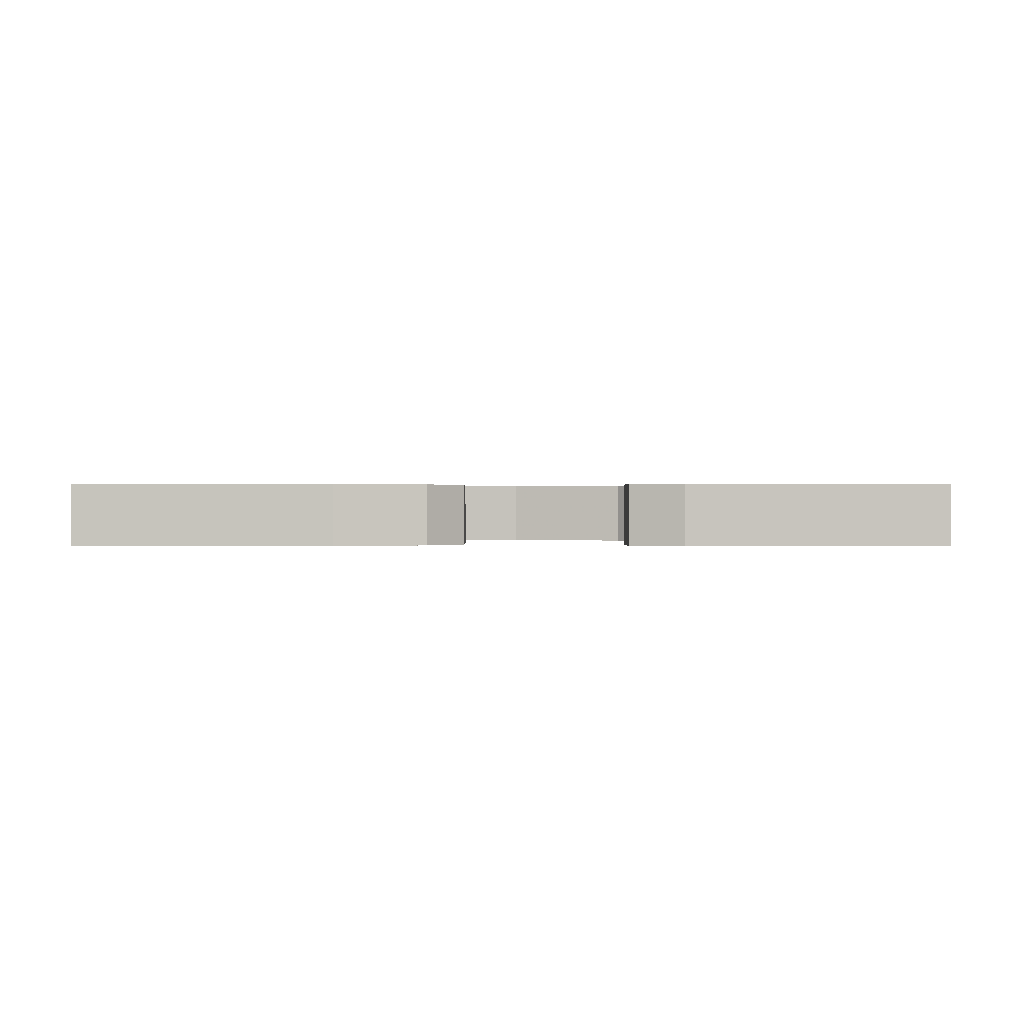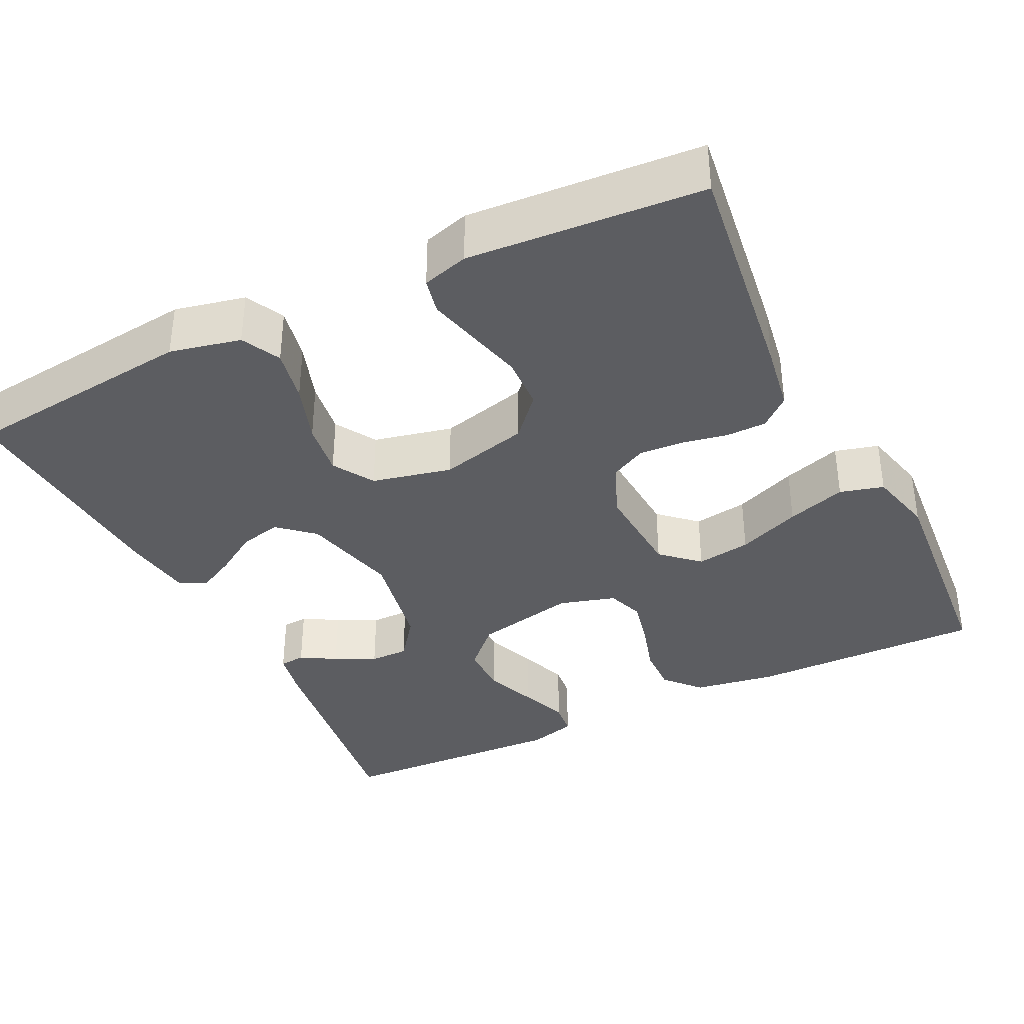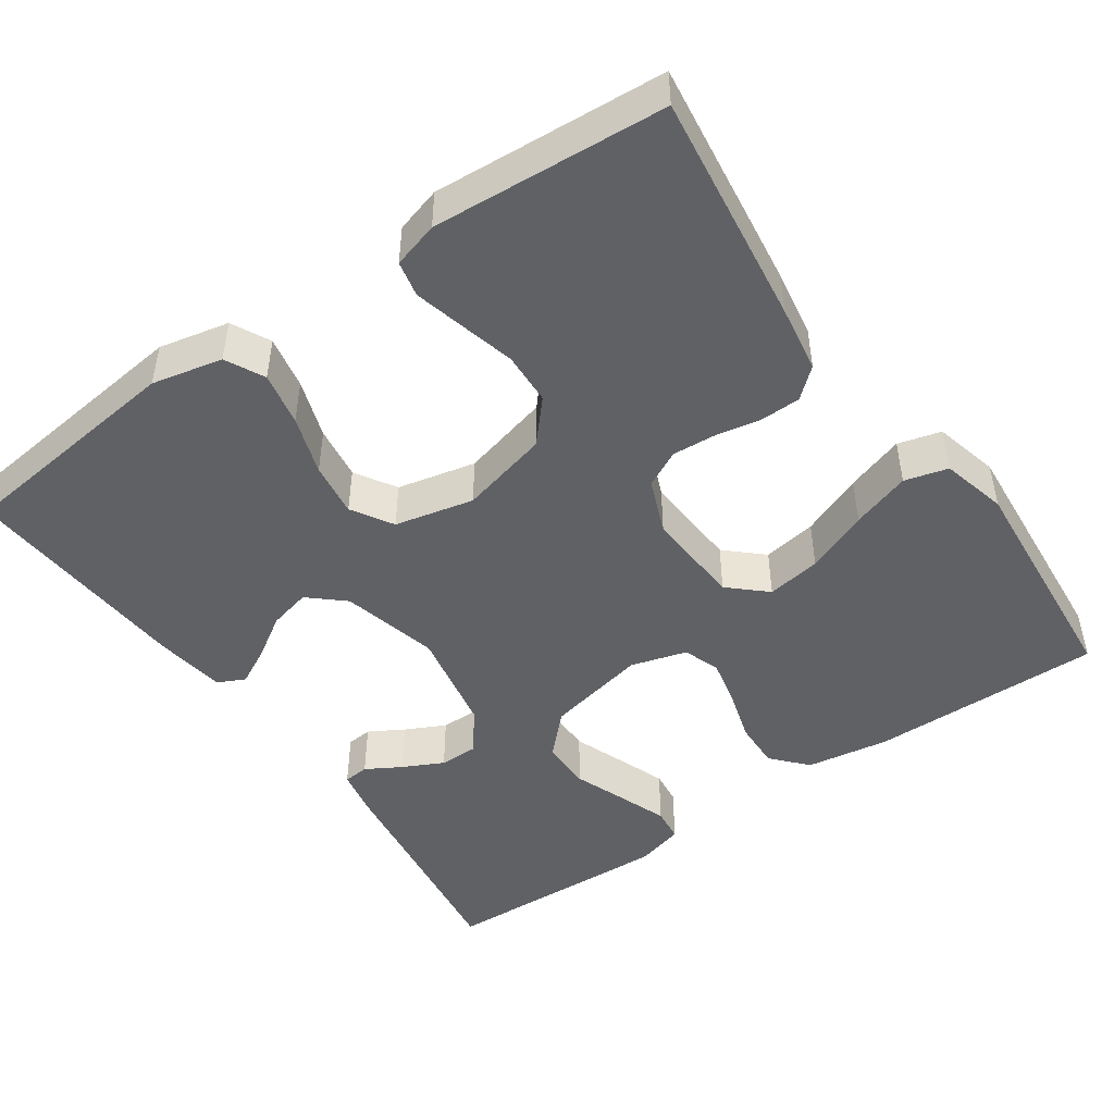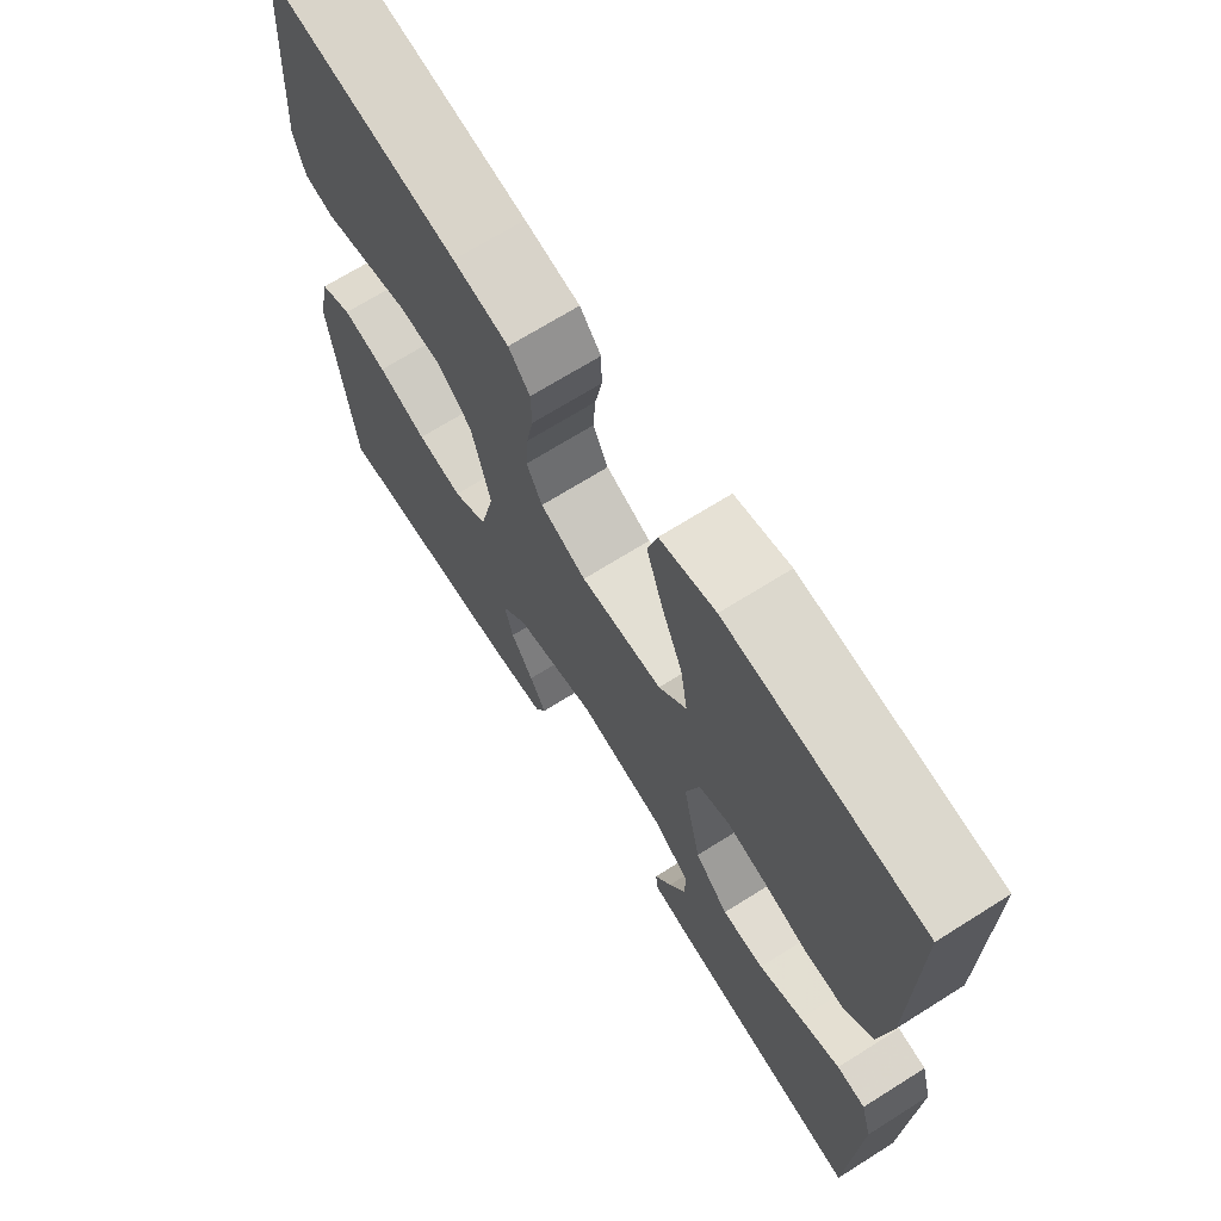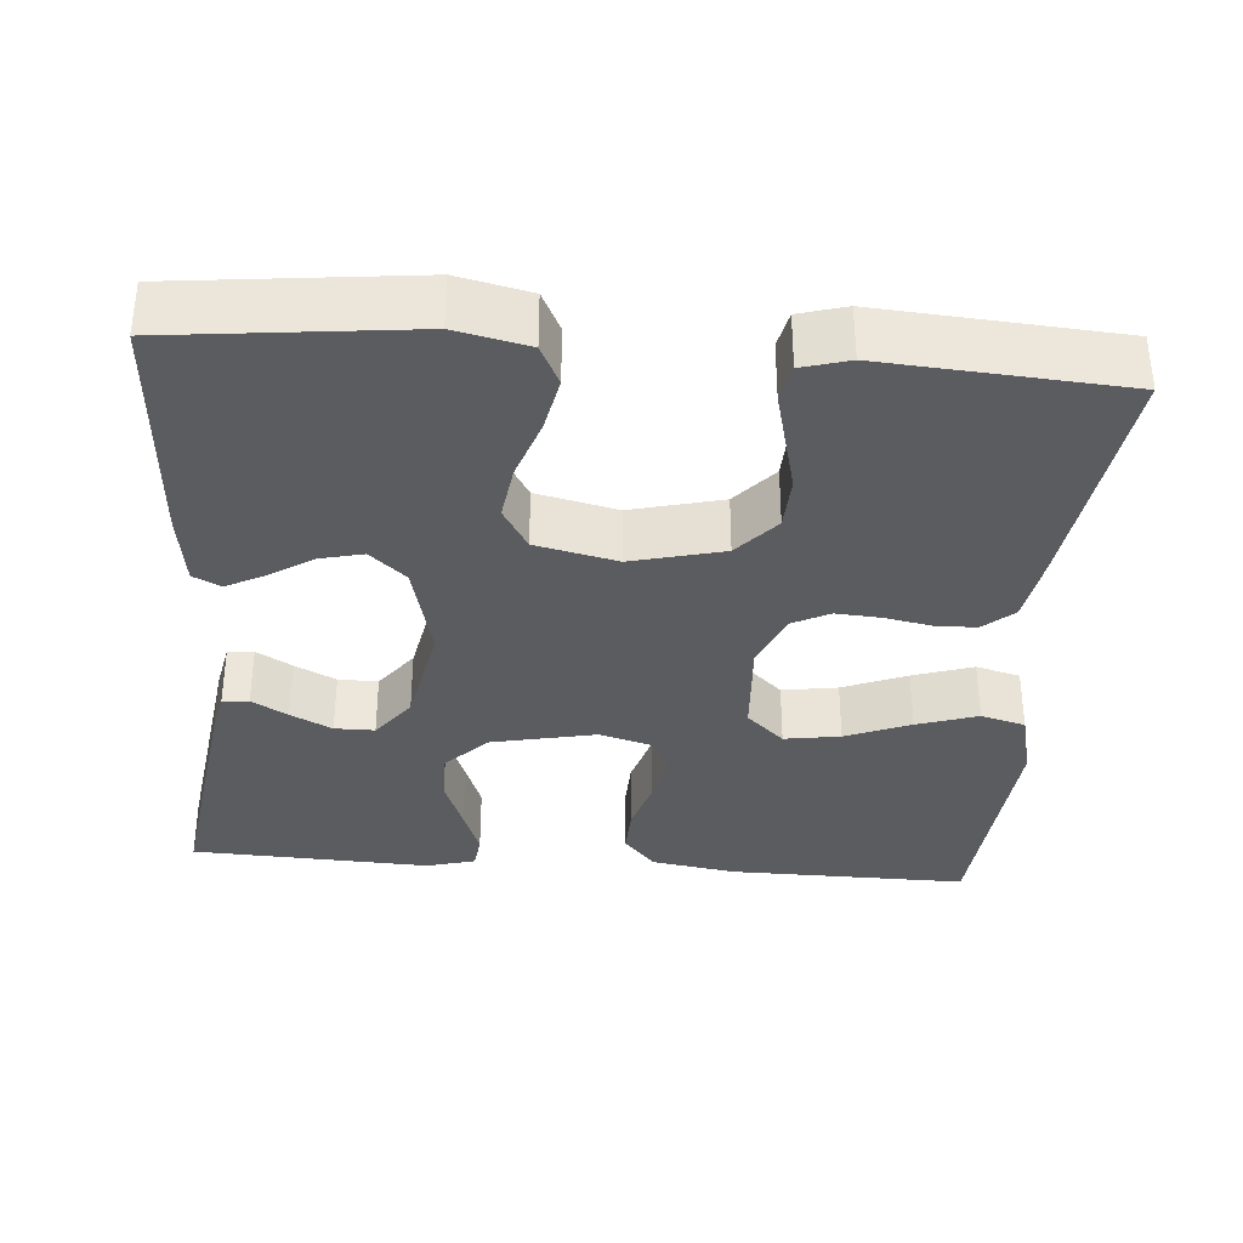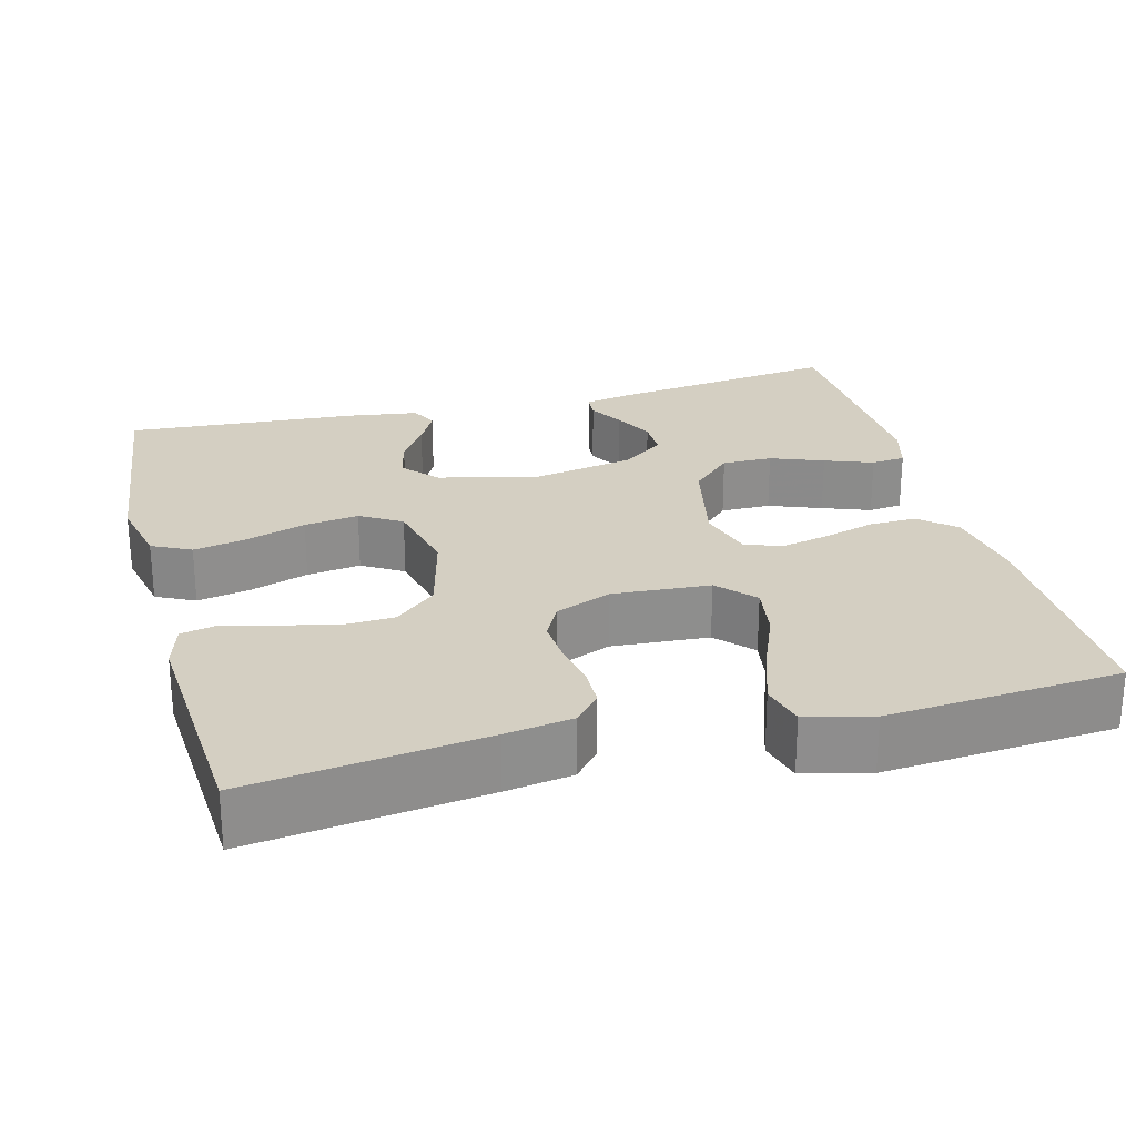
<metadata>
{"format":"obj","ext":"obj","renderer":"f3d","projection":"perspective","resolution":1024,"background":"white","views":[{"elev":0.4,"azim":91.9,"up":"+Y"},{"elev":-36.6,"azim":-63.9,"up":"+Y"},{"elev":-47.3,"azim":-55.1,"up":"+Y"},{"elev":69.2,"azim":57.8,"up":"+Z"},{"elev":-34.9,"azim":-94.6,"up":"+Y"},{"elev":25.4,"azim":-14.6,"up":"+Y"}]}
</metadata>
<code>
v 0.5 0.07 -0.5
v 0.2 0.07 -0.458
v 0.14 0.07 -0.446
v 0.137 0.07 -0.413
v 0.163 0.07 -0.368
v 0.189 0.07 -0.316
v 0.189 0.07 -0.266
v 0.135 0.07 -0.225
v 0 0.07 -0.199
v -0.125 0.07 -0.23
v -0.165 0.07 -0.275
v -0.152 0.07 -0.329
v -0.117 0.07 -0.384
v -0.092 0.07 -0.432
v -0.109 0.07 -0.467
v -0.2 0.07 -0.48
v -0.5 0.07 -0.5
v -0.534 0.07 -0.2
v -0.514 0.07 -0.109
v -0.464 0.07 -0.084
v -0.395 0.07 -0.098
v -0.319 0.07 -0.124
v -0.249 0.07 -0.134
v -0.196 0.07 -0.102
v -0.173 0.07 0
v -0.202 0.07 0.115
v -0.255 0.07 0.162
v -0.323 0.07 0.165
v -0.394 0.07 0.147
v -0.458 0.07 0.131
v -0.504 0.07 0.141
v -0.521 0.07 0.2
v -0.5 0.07 0.5
v -0.2 0.07 0.46
v -0.114 0.07 0.446
v -0.081 0.07 0.408
v -0.08 0.07 0.356
v -0.091 0.07 0.298
v -0.095 0.07 0.241
v -0.071 0.07 0.194
v 0 0.07 0.165
v 0.126 0.07 0.173
v 0.169 0.07 0.22
v 0.158 0.07 0.29
v 0.125 0.07 0.371
v 0.1 0.07 0.447
v 0.115 0.07 0.503
v 0.2 0.07 0.524
v 0.5 0.07 0.5
v 0.497 0.07 0.2
v 0.48 0.07 0.093
v 0.435 0.07 0.053
v 0.374 0.07 0.055
v 0.307 0.07 0.075
v 0.245 0.07 0.089
v 0.198 0.07 0.072
v 0.177 0.07 0
v 0.205 0.07 -0.131
v 0.257 0.07 -0.182
v 0.322 0.07 -0.182
v 0.39 0.07 -0.156
v 0.452 0.07 -0.133
v 0.496 0.07 -0.138
v 0.513 0.07 -0.2
v 0.5 0 -0.5
v 0.2 0 -0.458
v 0.14 0 -0.446
v 0.137 0 -0.413
v 0.163 0 -0.368
v 0.189 0 -0.316
v 0.189 0 -0.266
v 0.135 0 -0.225
v 0 0 -0.199
v -0.125 0 -0.23
v -0.165 0 -0.275
v -0.152 0 -0.329
v -0.117 0 -0.384
v -0.092 0 -0.432
v -0.109 0 -0.467
v -0.2 0 -0.48
v -0.5 0 -0.5
v -0.534 0 -0.2
v -0.514 0 -0.109
v -0.464 0 -0.084
v -0.395 0 -0.098
v -0.319 0 -0.124
v -0.249 0 -0.134
v -0.196 0 -0.102
v -0.173 0 0
v -0.202 0 0.115
v -0.255 0 0.162
v -0.323 0 0.165
v -0.394 0 0.147
v -0.458 0 0.131
v -0.504 0 0.141
v -0.521 0 0.2
v -0.5 0 0.5
v -0.2 0 0.46
v -0.114 0 0.446
v -0.081 0 0.408
v -0.08 0 0.356
v -0.091 0 0.298
v -0.095 0 0.241
v -0.071 0 0.194
v 0 0 0.165
v 0.126 0 0.173
v 0.169 0 0.22
v 0.158 0 0.29
v 0.125 0 0.371
v 0.1 0 0.447
v 0.115 0 0.503
v 0.2 0 0.524
v 0.5 0 0.5
v 0.497 0 0.2
v 0.48 0 0.093
v 0.435 0 0.053
v 0.374 0 0.055
v 0.307 0 0.075
v 0.245 0 0.089
v 0.198 0 0.072
v 0.177 0 0
v 0.205 0 -0.131
v 0.257 0 -0.182
v 0.322 0 -0.182
v 0.39 0 -0.156
v 0.452 0 -0.133
v 0.496 0 -0.138
v 0.513 0 -0.2
f 60 61 62 63
f 60 63 64 1
f 51 52 53 54
f 51 54 55
f 50 51 55
f 49 50 55 56
f 44 45 46 47
f 44 47 48 49
f 35 36 37 38
f 35 38 39
f 34 35 39
f 33 34 39
f 32 33 39 40
f 28 29 30 31
f 28 31 32
f 27 28 32 40
f 19 20 21 22
f 19 22 23
f 18 19 23
f 17 18 23
f 16 17 23 24
f 12 13 14 15
f 12 15 16
f 11 12 16
f 2 3 4 5
f 2 5 6
f 59 60 1 2
f 58 59 2 6
f 43 44 49 56
f 42 43 56 57
f 41 42 57 58
f 26 27 40 41
f 25 26 41 58
f 11 16 24 25
f 10 11 25
f 9 10 25 58
f 58 6 7
f 58 7 8
f 8 9 58
f 127 126 125 124
f 65 128 127 124
f 118 117 116 115
f 119 118 115
f 119 115 114
f 120 119 114 113
f 111 110 109 108
f 113 112 111 108
f 102 101 100 99
f 103 102 99
f 103 99 98
f 103 98 97
f 104 103 97 96
f 95 94 93 92
f 96 95 92
f 104 96 92 91
f 86 85 84 83
f 87 86 83
f 87 83 82
f 87 82 81
f 88 87 81 80
f 79 78 77 76
f 80 79 76
f 80 76 75
f 69 68 67 66
f 70 69 66
f 66 65 124 123
f 70 66 123 122
f 120 113 108 107
f 121 120 107 106
f 122 121 106 105
f 105 104 91 90
f 122 105 90 89
f 89 88 80 75
f 89 75 74
f 122 89 74 73
f 71 70 122
f 72 71 122
f 122 73 72
f 1 65 66 2
f 2 66 67 3
f 3 67 68 4
f 4 68 69 5
f 5 69 70 6
f 6 70 71 7
f 7 71 72 8
f 8 72 73 9
f 9 73 74 10
f 10 74 75 11
f 11 75 76 12
f 12 76 77 13
f 13 77 78 14
f 14 78 79 15
f 15 79 80 16
f 16 80 81 17
f 17 81 82 18
f 18 82 83 19
f 19 83 84 20
f 20 84 85 21
f 21 85 86 22
f 22 86 87 23
f 23 87 88 24
f 24 88 89 25
f 25 89 90 26
f 26 90 91 27
f 27 91 92 28
f 28 92 93 29
f 29 93 94 30
f 30 94 95 31
f 31 95 96 32
f 32 96 97 33
f 33 97 98 34
f 34 98 99 35
f 35 99 100 36
f 36 100 101 37
f 37 101 102 38
f 38 102 103 39
f 39 103 104 40
f 40 104 105 41
f 41 105 106 42
f 42 106 107 43
f 43 107 108 44
f 44 108 109 45
f 45 109 110 46
f 46 110 111 47
f 47 111 112 48
f 48 112 113 49
f 49 113 114 50
f 50 114 115 51
f 51 115 116 52
f 52 116 117 53
f 53 117 118 54
f 54 118 119 55
f 55 119 120 56
f 56 120 121 57
f 57 121 122 58
f 58 122 123 59
f 59 123 124 60
f 60 124 125 61
f 61 125 126 62
f 62 126 127 63
f 63 127 128 64
f 64 128 65 1

</code>
